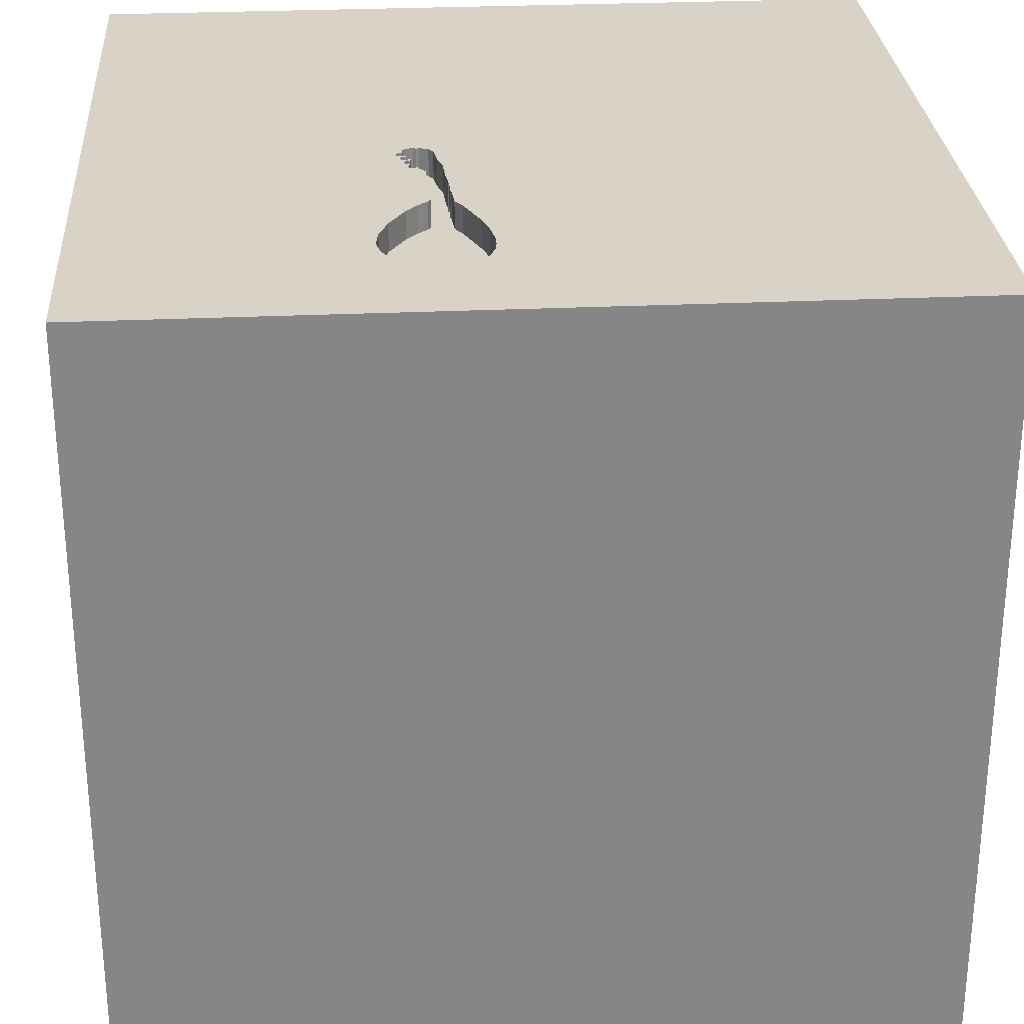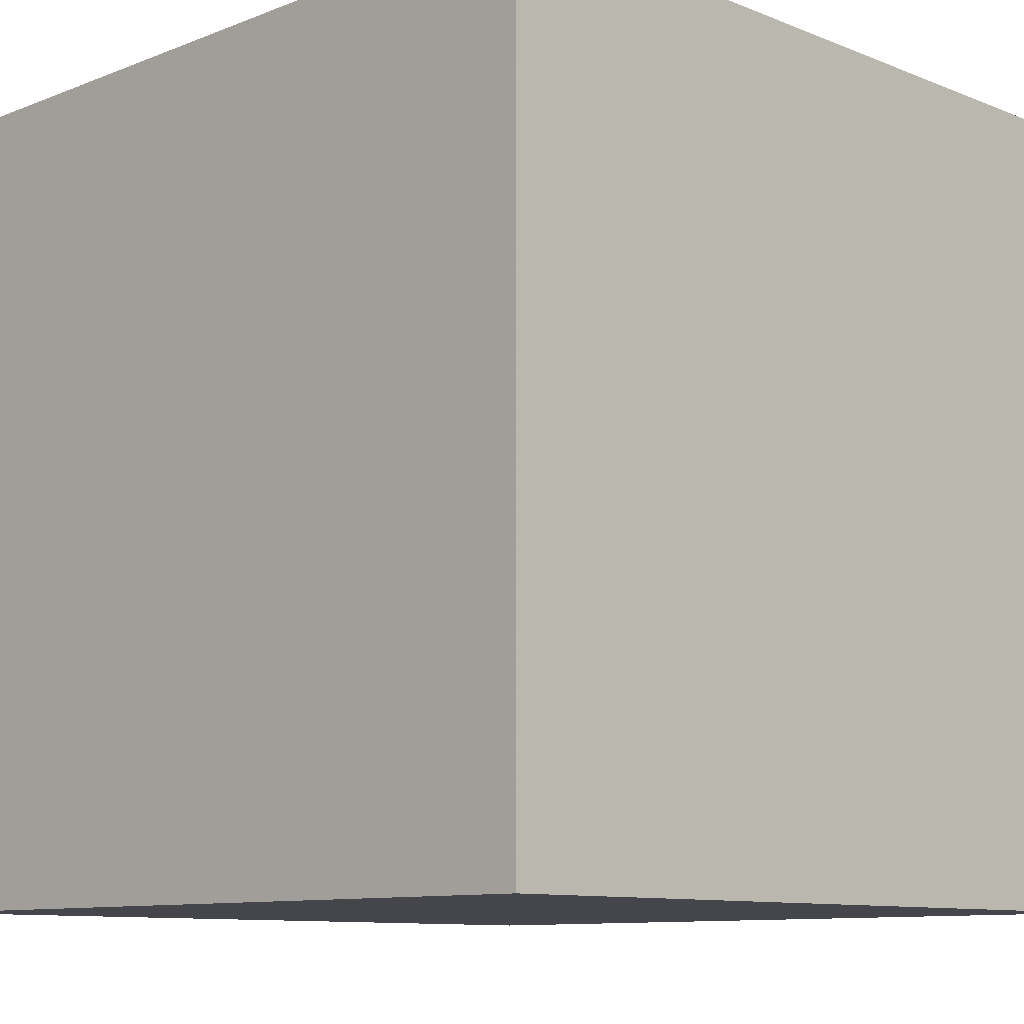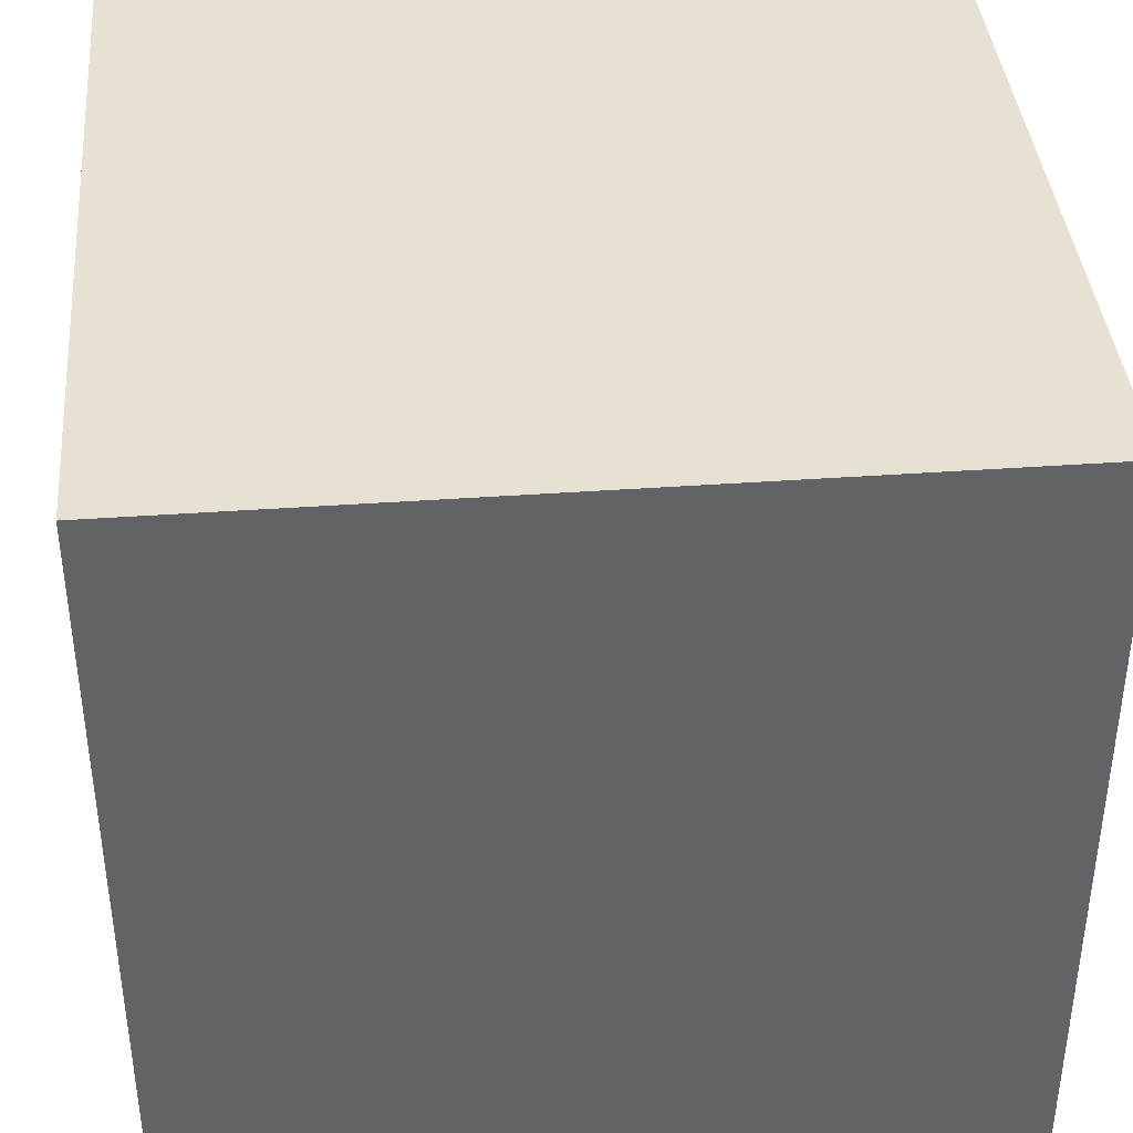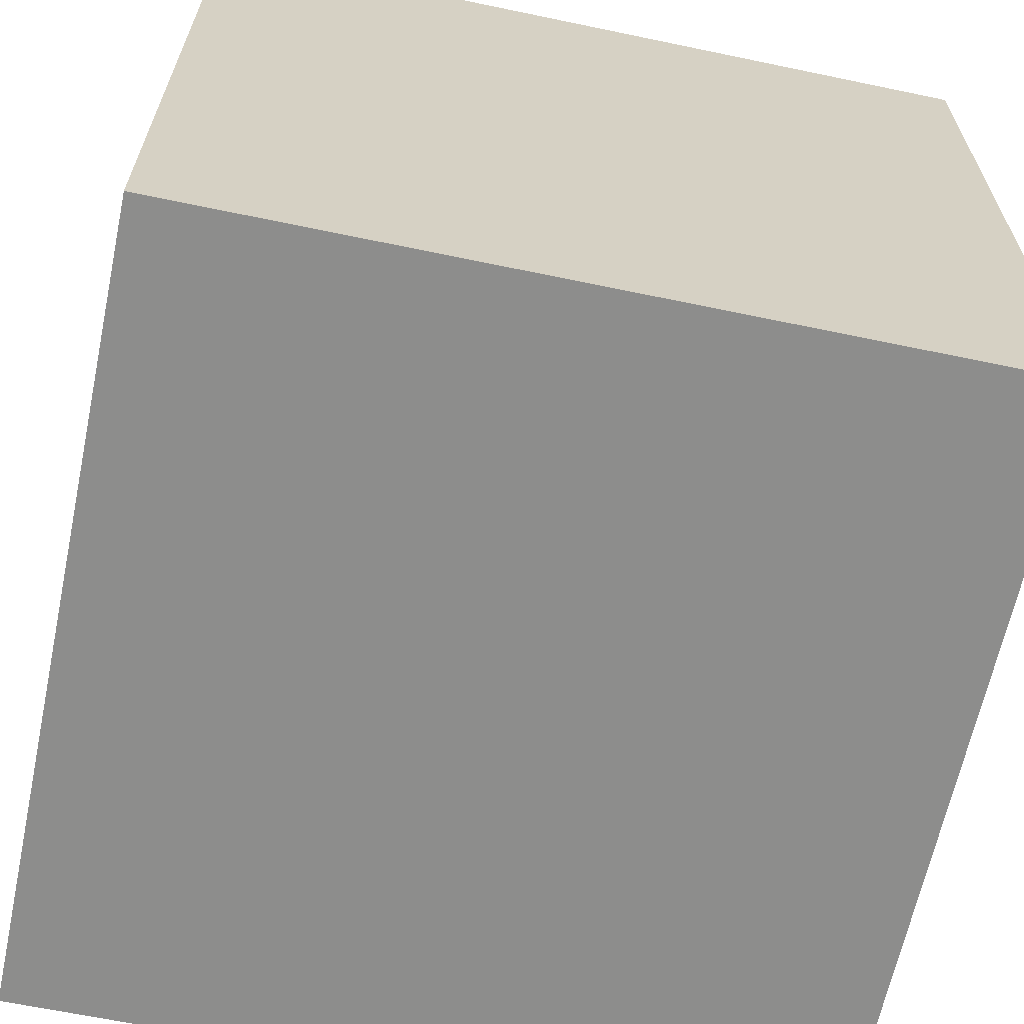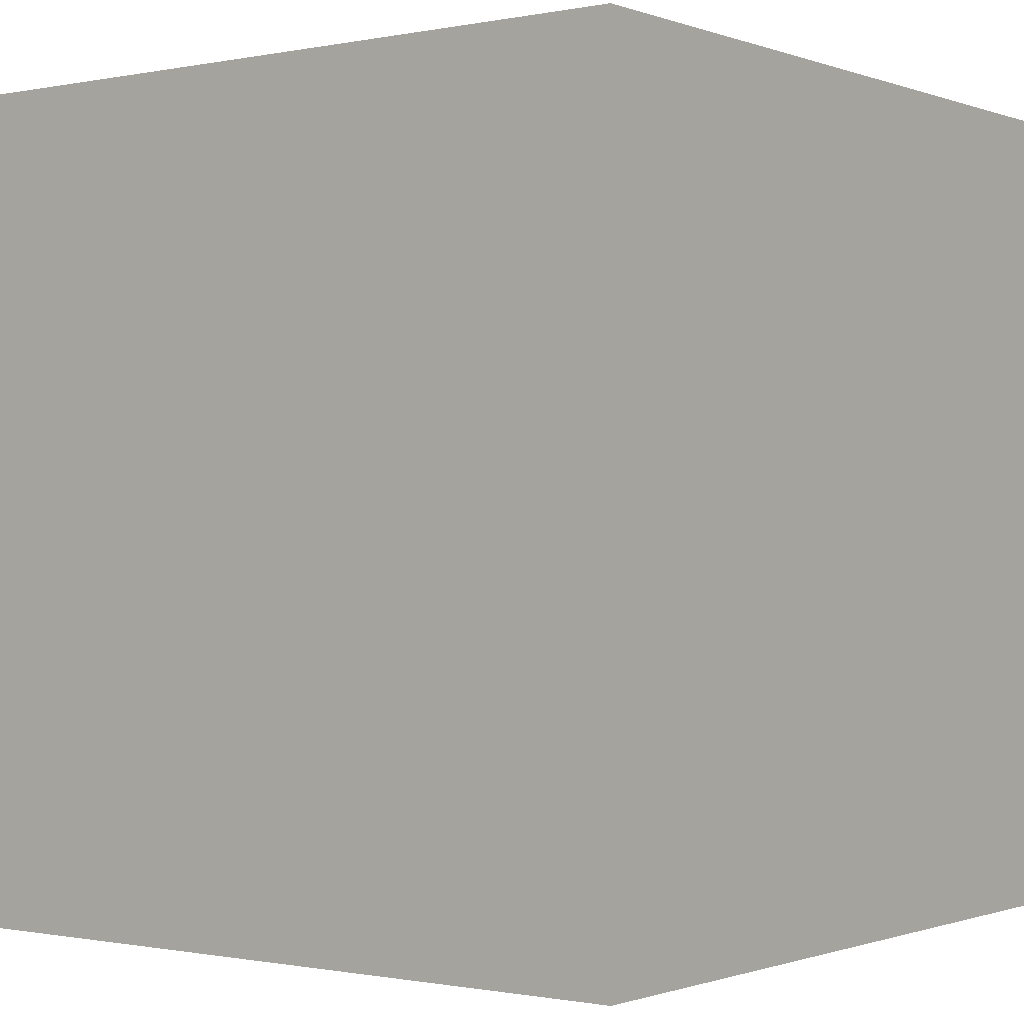
<metadata>
{"format":"obj","ext":"obj","renderer":"f3d","projection":"perspective","resolution":1024,"background":"white","views":[{"elev":28.2,"azim":-4.0,"up":"+Y"},{"elev":-10.1,"azim":44.7,"up":"+Y"},{"elev":39.5,"azim":-95.1,"up":"+Z"},{"elev":-64.5,"azim":-101.9,"up":"+Y"},{"elev":-0.7,"azim":127.0,"up":"+Y"}]}
</metadata>
<code>
o guitar_100
v -0.256 1.4 0.2736
v -0.243 1.5 0.5054
v -0.256 1.5 0.2736
v -0.2831 1.5 0.1355
v -0.3864 1.5 0.2425
v -0.408 1.5 0.1423
v -0.4922 1.5 1.008
v -0.4922 1.4 1.008
v -0.376 1.5 0.2161
v -0.376 1.4 0.2161
v -0.7292 -1.042 1.5
v -0.625 0.01953 -1.5
v -1.042 0.2734 1.5
v -0.625 -1.5 -0.8594
v -0.8398 -1.5 -0.3776
v -0.625 -1.5 1.159
v -0.9375 0.9766 -1.5
v -0.6771 1.5 1.25
v -0.5078 0.5208 1.5
v -0.4003 1.5 0.1938
v -0.3795 1.5 0.2121
v -0.2544 1.5 0.3404
v -0.1879 1.5 1.141
v -0.1879 1.4 1.141
v -0.4544 1.5 1.074
v -0.4544 1.4 1.074
v -0.3382 1.5 0.2947
v -0.1246 1.5 1.026
v -0.2408 1.5 0.4935
v -0.2408 1.4 0.4935
v -0.3927 1.5 0.1229
v -0.3628 1.5 0.2085
v -0.3628 1.4 0.2085
v 0.5339 -0.944 1.5
v 0.3646 0.8919 -1.5
v 0.6315 0.4427 1.5
v 0.4167 -0 1.5
v -0.01302 0.9896 1.5
v 0.4167 -0.4688 1.5
v 0.2865 -1.5 -1.042
v 0.4167 -1.5 0.4687
v 0.4557 -1.5 -0.2083
v 0.5208 -1.5 1.198
v 0.1562 -1.5 -1.5
v -0.1302 -1.5 1.5
v 0.07812 1.5 -0.2279
v 0.006511 1.5 1.286
v 0.1302 1.5 -1.5
v 0.1562 1.5 1.5
v 0.5729 -0.8057 -1.5
v -0.3479 1.5 1.159
v -0.1317 1.5 0.8498
v -0.1317 1.4 0.8498
v -0.1823 -1.146 1.5
v 0 0.4687 1.5
v 0 -0.4688 1.5
v 0 -1.5 0.05208
v 0.02604 -1.5 1.198
v -0.2083 -1.5 -1.25
v -0.1562 -1.5 -0.4167
v -0.3868 1.5 0.1792
v -0.3663 1.5 0.2173
v -0.3663 1.4 0.2173
v -0.3873 1.5 0.232
v -0.3131 1.5 1.181
v -0.3117 1.5 0.5827
v -0.3117 1.4 0.5827
v -0.358 1.5 0.6358
v -0.358 1.4 0.6358
v -0.2468 1.5 0.4504
v -0.2468 1.4 0.4504
v 1.165 0.0651 -1.5
v 1.224 0.2083 1.5
v 1.5 1.5 -1.5
v 1.035 -0.4427 1.5
v 1.042 -1.5 0.4167
v 1.172 -1.5 -0.2214
v 1.5 -1.5 -1.5
v 0.804 1.5 0.3255
v 1.5 1.5 1.5
v 1.198 0.8594 1.5
v -0.1178 1.5 0.9827
v -0.1178 1.4 0.9827
v -0.2361 1.5 0.559
v -0.3321 1.5 0.09836
v -0.3321 1.4 0.09836
v -0.2735 1.5 0.2081
v -0.2432 1.5 0.4544
v -0.3151 1.5 1.176
v -0.3795 1.4 0.2121
v -0.4003 1.4 0.1938
v -0.3757 1.5 0.2799
v -0.3427 1.5 0.2802
v -0.3427 1.4 0.2802
v -0.1664 1.5 1.119
v -0.32 1.5 0.3197
v -0.2544 1.4 0.3404
v -0.4258 1.5 0.7313
v -0.4788 1.5 1.039
v -0.3884 1.5 0.1118
v -0.3884 1.4 0.1118
v -0.3382 1.4 0.2947
v -0.3524 1.5 0.09803
v -0.3524 1.4 0.09803
v -0.4427 -0.07812 1.5
v -0.4687 -1.5 0.1562
v -0.3906 -1.5 0.625
v -0.5208 1.25 1.5
v -0.5208 -0.5729 1.5
v -1.5 -0.5859 -0.1823
v -1.5 -1.055 0.9505
v -1.5 0.5208 0.6771
v -1.5 0.638 -0.07812
v -1.5 0.4427 1.25
v -1.5 0.651 -0.6641
v -1.5 0.1042 -1.5
v -1.5 0.4167 -1.25
v -1.5 0.1302 1.5
v -1.5 -0.05208 -1.094
v -1.5 -0.1562 0.3906
v -1.5 -0.05208 -0
v -1.5 0.05208 1.029
v -1.5 0 -0.4687
v -1.5 1.094 0.2865
v -1.5 1.224 -0.4687
v -1.5 1.5 -1.5
v -1.5 1.5 1.5
v -1.5 1.198 0.7292
v -1.5 -0.5469 0.612
v -1.5 -0.4688 1.328
v -1.5 -0.5208 -1.029
v -1.5 -1.5 -0.1562
v -1.5 -1.5 1.5
v -1.5 -1.5 -1.5
v -1.5 1.5 0.1562
v -1.5 -1.25 0.1693
v -1.5 -1.159 -0.5469
v -0.3413 1.5 0.1024
v -0.3413 1.4 0.1024
v -0.2533 1.5 0.3217
v -0.39 1.5 0.1418
v -0.39 1.4 0.1418
v -0.239 1.5 0.5146
v -0.3864 1.4 0.2425
v -0.2432 1.4 0.4544
v 0.625 1.198 1.5
v 0.7812 -1.5 -0.7292
v -0.4576 1.5 0.785
v -0.2442 1.5 0.4438
v -0.2553 1.5 0.3171
v -0.1246 1.4 1.026
v -0.241 1.5 0.51
v -0.1966 1.5 1.163
v -0.1966 1.4 1.163
v -0.3792 1.5 0.1791
v -0.3792 1.4 0.1791
v -0.378 1.5 0.1694
v -0.3958 1.5 0.2083
v -0.3766 1.5 0.1012
v -0.236 1.5 1.186
v -0.236 1.4 1.186
v -0.378 1.4 0.1694
v -0.2831 1.4 0.1355
v -0.3536 1.5 0.2886
v -0.3536 1.4 0.2886
v -0.3929 1.5 0.1686
v -0.4119 1.5 0.1714
v -0.4119 1.4 0.1714
v 1.5 -0.887 0.1147
v 1.5 -0.498 -1.077
v 1.5 0.7015 -0.459
v 1.5 -0.01302 1.016
v 1.5 0.1302 -1.5
v 1.5 0.1302 1.5
v 1.5 1.042 0.7292
v 1.5 -1.5 -0.1562
v 1.5 1.5 -0.1042
v -0.2332 1.5 0.6035
v -0.2332 1.4 0.6035
v -0.3929 1.4 0.1686
v -0.2092 1.5 1.176
v -0.3144 1.5 0.1054
v -1.198 -0.3125 1.5
v -1.146 -1.5 0.1823
v -1.198 -1.5 0.625
v -1.302 0.7812 1.5
v -0.9733 1.5 0.1953
v -0.1171 1.5 0.9422
v -0.2791 1.5 1.192
v -0.4788 1.4 1.039
v -0.2991 1.5 0.1114
v -0.2991 1.4 0.1114
v -0.3126 1.5 0.526
v -0.154 1.5 0.7773
v -0.154 1.4 0.7773
v -0.5008 1.5 0.9413
v -0.2092 1.4 1.176
v -0.2791 1.4 1.192
v -0.1743 1.5 0.7276
v -0.3766 1.4 0.1012
v -0.2442 1.4 0.4438
v -0.3217 1.5 0.6017
v -0.3217 1.4 0.6017
v -0.5008 1.5 0.959
v -0.5008 1.4 0.959
v -0.3978 1.5 0.1744
v -0.3958 1.4 0.2083
v -0.3642 1.5 0.2895
v 1.5 -1.5 1.5
v -0.3479 1.4 1.159
v -0.2447 1.5 0.4527
v -0.3965 1.5 0.6817
v -0.3965 1.4 0.6817
v -0.3683 1.5 0.2548
v -0.3683 1.4 0.2548
v -0.3171 1.5 1.172
v -0.3171 1.4 1.172
v -0.408 1.4 0.1423
v -0.3131 1.4 1.181
v -0.1533 1.5 1.099
v -0.1533 1.4 1.099
v -0.1664 1.4 1.119
v -0.415 1.5 0.1599
v -0.2071 1.5 0.6469
v -0.2071 1.4 0.6469
v -0.3978 1.4 0.1744
v -0.4919 1.5 0.8785
v -0.3757 1.4 0.2799
v -0.2553 1.4 0.3171
v -0.3699 1.5 0.2847
v -0.3642 1.4 0.2895
v -0.3927 1.4 0.1229
v -0.415 1.4 0.1599
v -0.324 1.5 0.3104
v -0.324 1.4 0.3104
v -0.2513 1.5 0.3263
v -0.2513 1.4 0.3263
v -0.3708 1.5 0.2028
v -0.3708 1.4 0.2028
v -0.392 1.5 0.1792
v -0.392 1.4 0.1792
v -0.243 1.4 0.5054
v -0.4919 1.4 0.8785
v -0.4576 1.4 0.785
v -0.5009 1.5 0.9335
v -0.5009 1.4 0.9335
v -0.1171 1.4 0.9422
v -0.316 1.5 0.3289
v -0.316 1.4 0.3289
v -0.239 1.4 0.5146
v -0.3873 1.4 0.232
v -0.2735 1.4 0.2081
f 130 111 133
f 45 11 133
f 111 136 133
f 16 45 133
f 118 130 133
f 136 132 133
f 132 185 133
f 185 16 133
f 45 54 11
f 133 183 118
f 132 184 185
f 11 183 133
f 118 122 130
f 130 129 111
f 122 129 130
f 129 136 111
f 185 107 16
f 16 58 45
f 54 109 11
f 11 109 183
f 183 13 118
f 118 114 122
f 184 107 185
f 45 34 54
f 129 110 136
f 132 15 184
f 184 106 107
f 209 34 45
f 109 13 183
f 122 120 129
f 136 137 132
f 107 58 16
f 58 209 45
f 54 56 109
f 109 105 13
f 13 186 118
f 127 114 118
f 110 137 136
f 58 43 209
f 34 56 54
f 186 127 118
f 15 106 184
f 120 110 129
f 137 134 132
f 132 134 15
f 56 105 109
f 114 112 122
f 122 112 120
f 120 121 110
f 107 43 58
f 34 39 56
f 106 57 107
f 107 41 43
f 105 19 13
f 13 19 186
f 127 112 114
f 134 14 15
f 127 128 112
f 57 41 107
f 41 209 43
f 56 37 105
f 19 127 186
f 112 121 120
f 15 60 106
f 39 37 56
f 112 113 121
f 121 123 110
f 110 131 137
f 137 131 134
f 60 57 106
f 209 75 34
f 34 75 39
f 105 55 19
f 57 42 41
f 41 76 209
f 37 55 105
f 128 124 112
f 14 60 15
f 19 108 127
f 124 113 112
f 113 123 121
f 123 131 110
f 75 37 39
f 55 38 19
f 38 108 19
f 60 42 57
f 42 76 41
f 37 36 55
f 14 40 60
f 187 127 18
f 127 135 128
f 113 115 123
f 123 119 131
f 134 59 14
f 75 73 37
f 187 135 127
f 42 77 76
f 169 172 209
f 131 116 134
f 59 40 14
f 40 42 60
f 196 187 18
f 135 124 128
f 115 119 123
f 119 116 131
f 12 134 116
f 50 134 12
f 73 36 37
f 36 38 55
f 209 174 75
f 108 49 127
f 47 18 127
f 204 196 18
f 18 25 99
f 7 204 18
f 18 99 7
f 187 196 227
f 148 98 187
f 187 227 148
f 96 234 187
f 124 125 113
f 125 115 113
f 134 44 59
f 40 147 42
f 76 176 209
f 172 174 209
f 174 73 75
f 38 49 108
f 47 127 49
f 216 51 18
f 18 47 65
f 89 216 18
f 18 65 89
f 25 18 51
f 196 245 227
f 187 98 212
f 66 193 187
f 187 212 68
f 68 202 66
f 187 68 66
f 248 96 187
f 187 193 248
f 27 93 164
f 208 230 92
f 92 214 5
f 27 164 208
f 234 27 208
f 187 234 208
f 187 208 92
f 9 62 32
f 187 92 5
f 187 5 64
f 187 64 9
f 32 238 21
f 158 20 187
f 9 32 21
f 21 158 187
f 187 9 21
f 50 44 134
f 147 77 42
f 77 176 76
f 169 209 176
f 36 146 38
f 47 23 153
f 189 65 47
f 47 153 181
f 160 189 47
f 47 181 160
f 240 61 157
f 157 166 206
f 6 141 31
f 240 157 206
f 6 31 100
f 240 206 167
f 20 240 167
f 100 159 187
f 187 20 167
f 6 100 187
f 187 167 223
f 223 6 187
f 115 117 119
f 171 172 169
f 47 52 188
f 47 188 82
f 47 82 28
f 95 23 47
f 47 28 220
f 220 95 47
f 46 187 159
f 85 182 46
f 138 85 46
f 46 159 103
f 46 103 138
f 155 157 61
f 79 52 47
f 135 125 124
f 126 117 115
f 117 116 119
f 73 81 36
f 81 146 36
f 52 79 194
f 44 40 59
f 79 199 194
f 4 87 3
f 46 182 191
f 4 3 46
f 46 191 4
f 125 126 115
f 40 78 147
f 146 49 38
f 224 199 79
f 3 150 46
f 126 135 187
f 135 126 125
f 35 50 12
f 224 79 143
f 143 84 178
f 143 178 224
f 149 70 211
f 46 150 140
f 149 211 46
f 46 140 236
f 236 22 149
f 46 236 149
f 126 116 117
f 35 12 17
f 147 78 77
f 170 171 169
f 174 81 73
f 79 46 211
f 79 211 88
f 2 152 143
f 79 88 29
f 2 143 79
f 29 2 79
f 17 12 116
f 44 78 40
f 78 176 77
f 175 174 172
f 174 80 81
f 81 80 146
f 17 116 126
f 72 50 35
f 171 175 172
f 175 80 174
f 80 49 146
f 46 126 187
f 47 49 80
f 74 72 35
f 50 78 44
f 169 176 78
f 79 47 80
f 74 46 79
f 170 169 78
f 48 126 46
f 48 35 17
f 177 175 171
f 177 74 79
f 74 48 46
f 48 17 126
f 74 35 48
f 173 50 72
f 173 171 170
f 74 177 171
f 177 80 175
f 177 79 80
f 74 173 72
f 173 78 50
f 173 170 78
f 74 171 173
f 232 142 101
f 31 141 142
f 142 232 31
f 100 31 232
f 232 101 100
f 200 101 142
f 141 6 142
f 159 100 101
f 101 200 159
f 142 104 200
f 218 142 6
f 142 139 104
f 200 104 159
f 218 180 142
f 6 223 218
f 139 142 162
f 104 139 103
f 103 159 104
f 233 180 218
f 180 162 142
f 233 218 223
f 162 163 139
f 138 103 139
f 180 233 168
f 166 157 162
f 162 180 166
f 163 162 33
f 139 163 192
f 85 138 139
f 139 86 85
f 168 226 180
f 223 167 168
f 168 233 223
f 157 155 162
f 163 33 252
f 156 33 162
f 86 139 192
f 4 191 192
f 192 163 4
f 226 168 206
f 180 226 166
f 167 206 168
f 156 162 155
f 87 4 163
f 163 252 87
f 252 33 63
f 239 33 156
f 86 192 182
f 182 85 86
f 192 191 182
f 206 166 226
f 155 61 156
f 94 252 63
f 32 62 63
f 63 33 32
f 33 239 32
f 91 239 156
f 241 156 61
f 61 240 241
f 3 87 252
f 252 1 3
f 1 252 94
f 94 63 215
f 62 9 63
f 238 32 239
f 239 91 207
f 241 91 156
f 240 20 241
f 94 235 1
f 165 94 215
f 144 215 63
f 10 63 9
f 21 238 239
f 239 90 21
f 207 90 239
f 20 158 207
f 207 91 20
f 91 241 20
f 150 3 1
f 1 229 150
f 235 94 102
f 235 229 1
f 164 93 94
f 94 165 164
f 165 215 228
f 5 214 215
f 215 144 5
f 63 251 144
f 63 10 251
f 9 64 10
f 158 21 90
f 90 207 158
f 27 234 235
f 235 102 27
f 102 94 27
f 229 235 249
f 93 27 94
f 165 228 231
f 228 215 92
f 214 92 215
f 64 5 144
f 144 251 64
f 251 10 64
f 140 150 229
f 229 237 140
f 234 96 235
f 229 249 97
f 249 235 96
f 96 248 249
f 208 164 165
f 165 231 208
f 230 208 231
f 231 228 230
f 92 230 228
f 236 140 237
f 229 97 237
f 97 249 201
f 248 193 249
f 22 236 237
f 237 97 22
f 97 201 22
f 201 249 71
f 67 249 193
f 193 66 67
f 149 22 201
f 201 71 149
f 249 67 71
f 66 202 67
f 70 149 71
f 71 67 242
f 203 67 202
f 211 70 71
f 71 145 211
f 30 71 242
f 250 242 67
f 203 179 67
f 202 68 203
f 145 88 211
f 71 30 145
f 2 29 30
f 30 242 2
f 152 2 242
f 242 250 152
f 179 250 67
f 203 225 179
f 69 203 68
f 145 30 88
f 29 88 30
f 143 152 250
f 250 179 84
f 84 143 250
f 203 69 225
f 224 178 179
f 179 225 224
f 178 84 179
f 213 225 69
f 68 212 213
f 213 69 68
f 213 195 225
f 199 224 225
f 225 195 199
f 213 212 98
f 195 213 244
f 195 194 199
f 98 148 244
f 244 213 98
f 53 195 244
f 195 53 194
f 244 243 53
f 52 194 53
f 148 227 243
f 243 244 148
f 243 247 53
f 188 52 53
f 53 247 188
f 243 246 247
f 246 243 227
f 227 245 246
f 247 246 205
f 247 83 188
f 246 245 196
f 247 205 26
f 196 204 205
f 205 246 196
f 82 188 83
f 83 247 26
f 190 26 205
f 83 151 82
f 83 26 151
f 99 25 26
f 26 190 99
f 190 205 8
f 204 7 8
f 8 205 204
f 28 82 151
f 151 26 210
f 25 51 26
f 190 8 99
f 7 99 8
f 151 221 28
f 221 151 210
f 210 26 51
f 220 28 221
f 210 24 221
f 95 220 221
f 221 222 95
f 24 210 217
f 221 24 222
f 217 210 51
f 51 216 217
f 24 217 161
f 222 24 95
f 216 89 217
f 24 161 197
f 198 161 217
f 23 95 24
f 89 65 219
f 219 217 89
f 197 154 24
f 160 181 197
f 197 161 160
f 189 160 161
f 161 198 189
f 219 198 217
f 24 154 23
f 181 153 154
f 154 197 181
f 65 189 198
f 198 219 65
f 153 23 154

</code>
